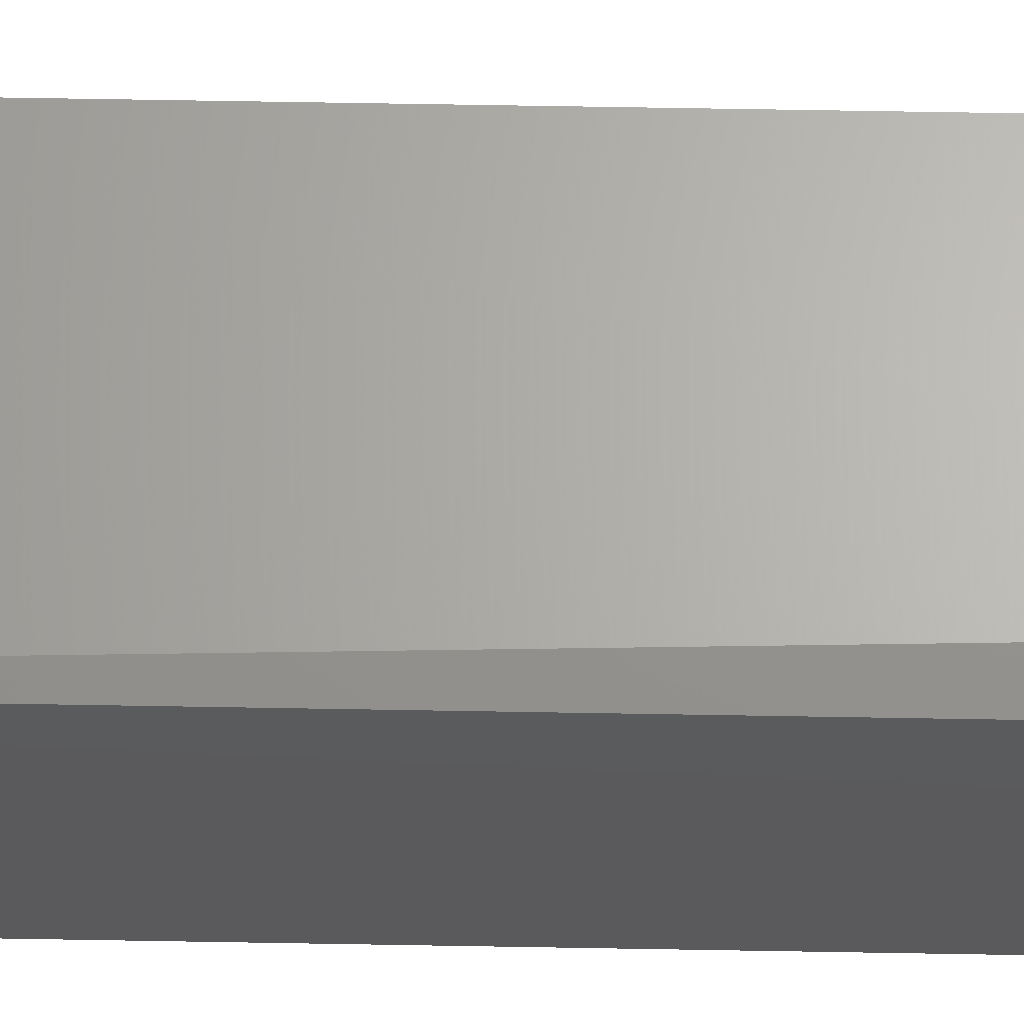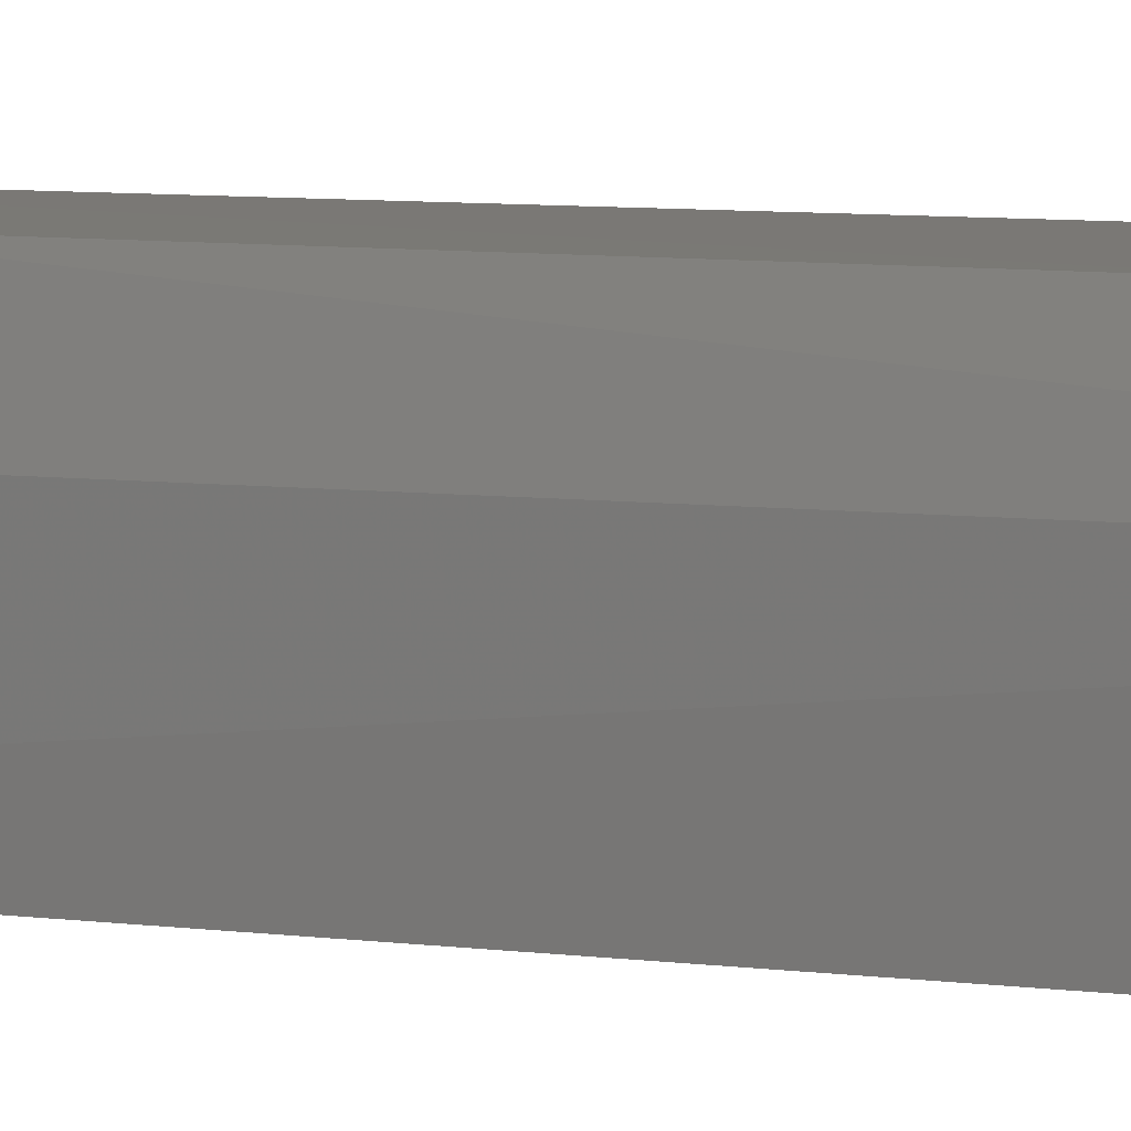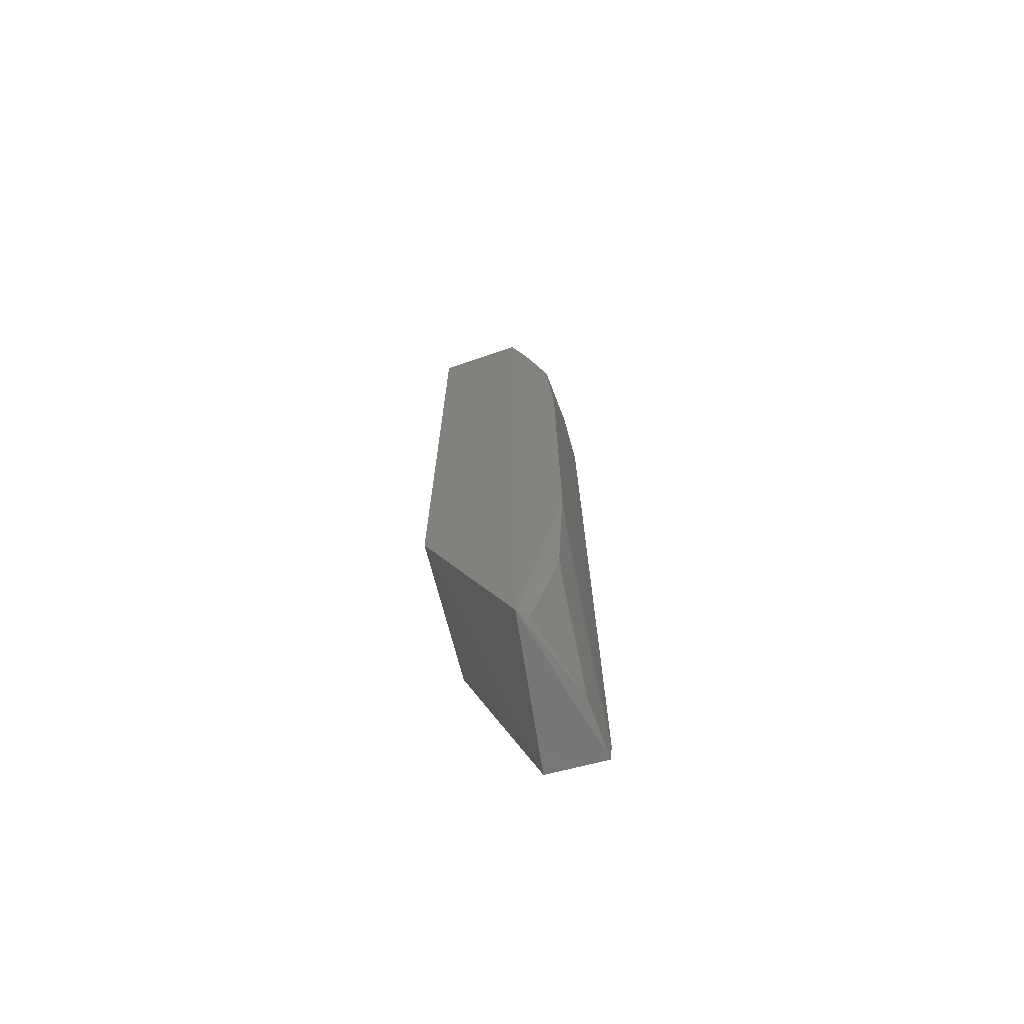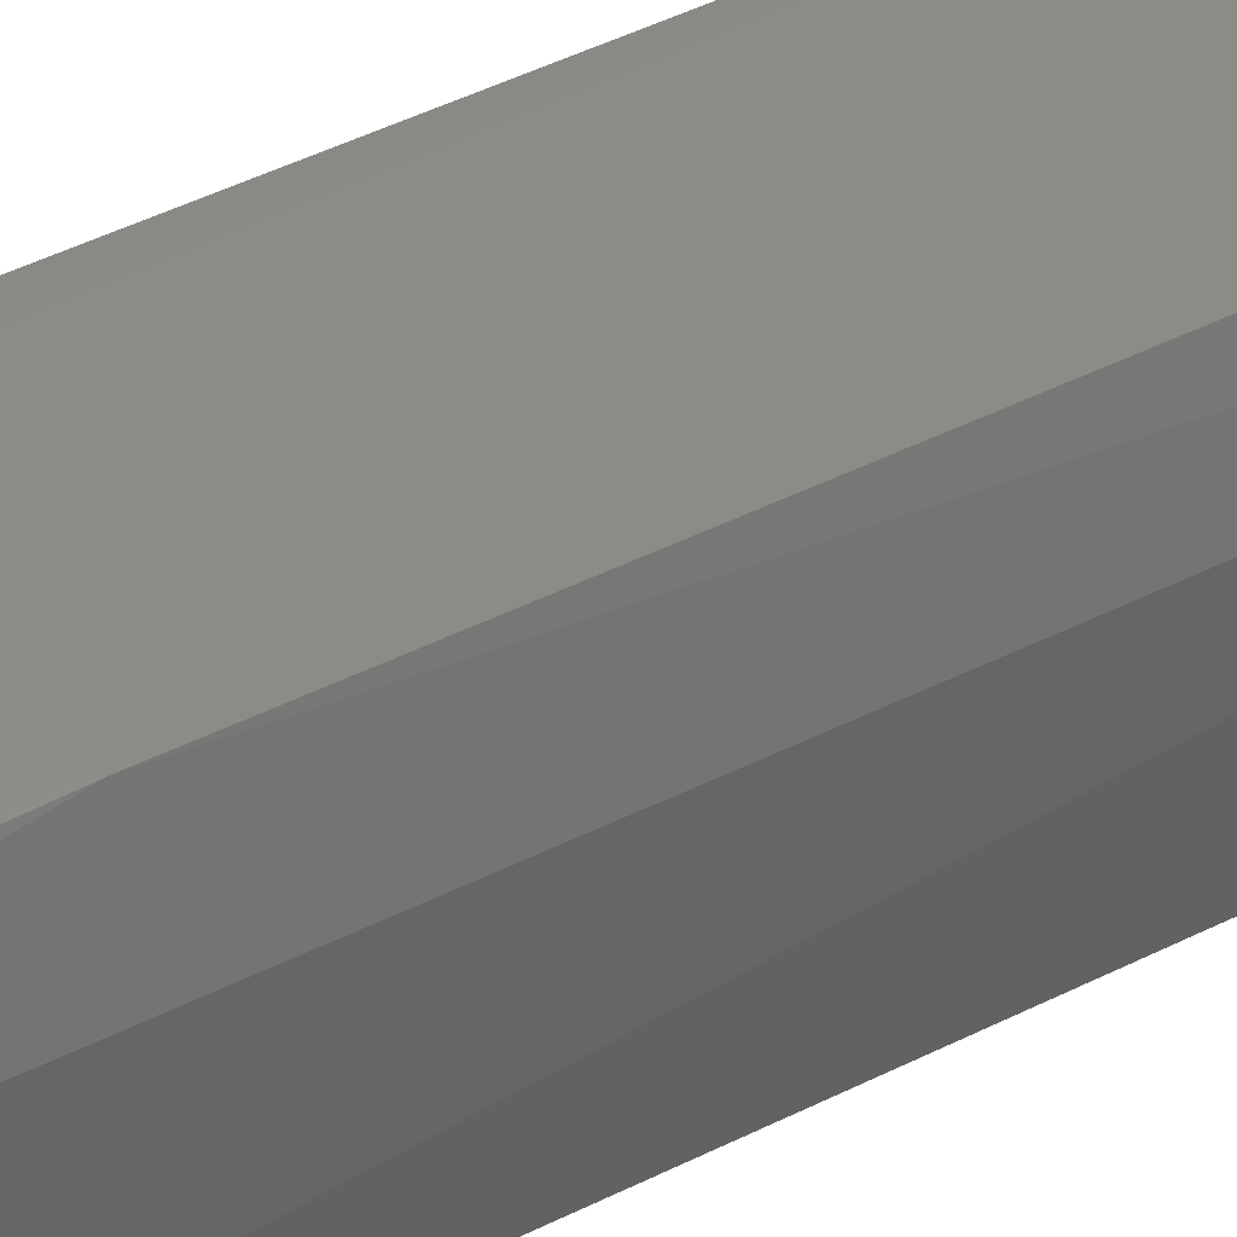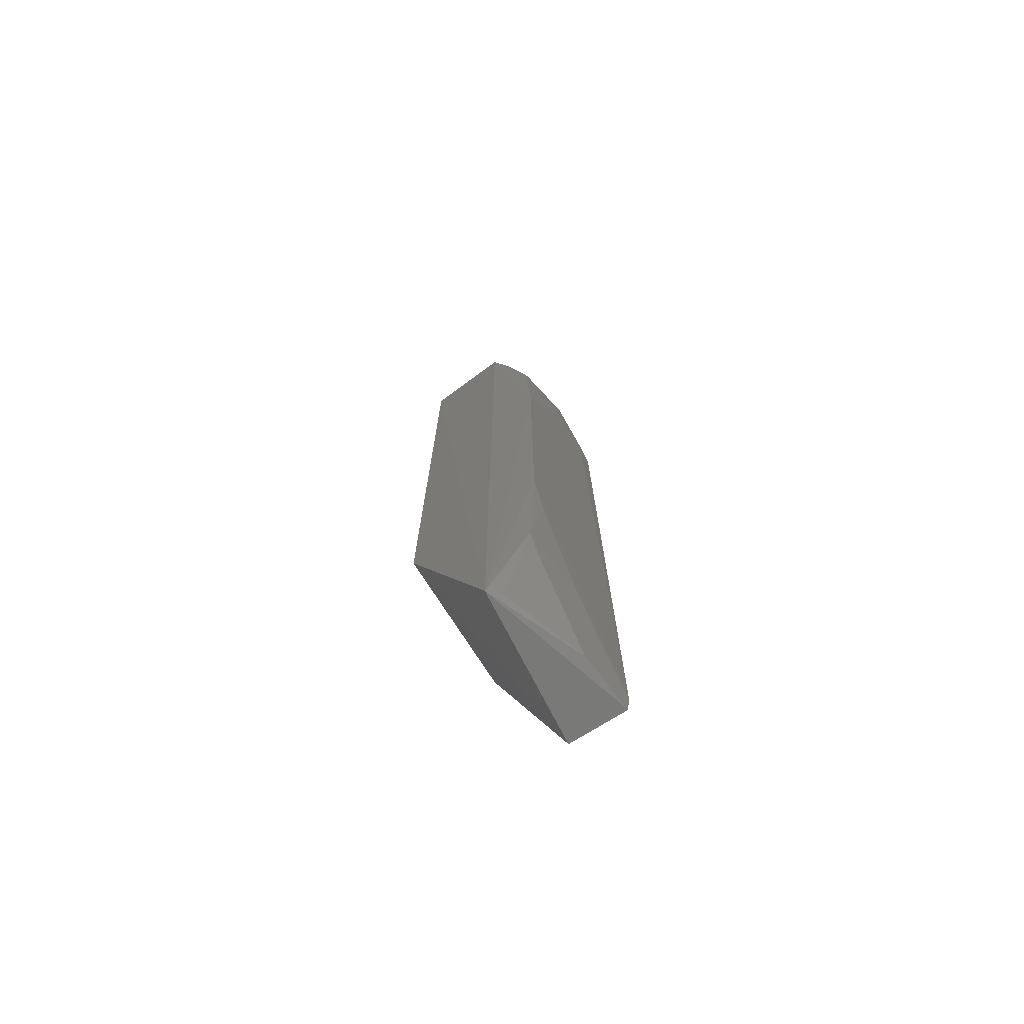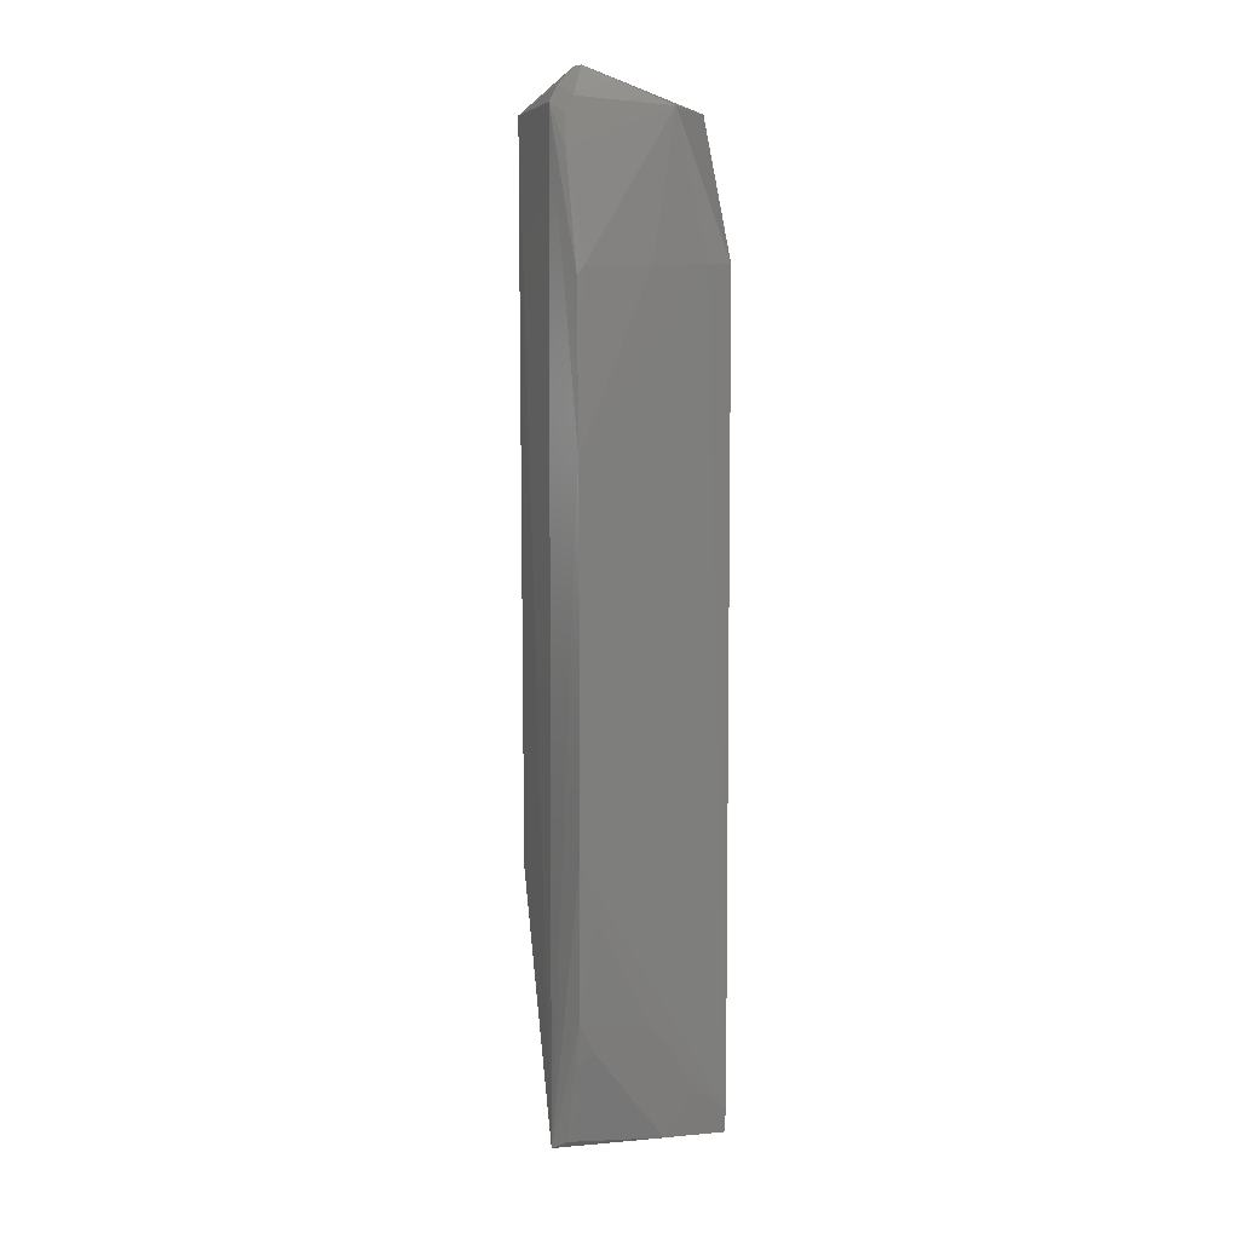
<metadata>
{"format":"stl","ext":"stl","renderer":"f3d","projection":"perspective","resolution":1024,"background":"white","views":[{"elev":65.5,"azim":-89.0,"up":"+Y"},{"elev":5.6,"azim":117.0,"up":"+Y"},{"elev":-71.1,"azim":104.5,"up":"+Z"},{"elev":34.4,"azim":53.8,"up":"+Y"},{"elev":-73.3,"azim":122.3,"up":"+Z"},{"elev":9.7,"azim":156.8,"up":"+Z"}]}
</metadata>
<code>
# stl→obj: 32 verts, 60 faces
v 10.5 3.444 10.28
v 13.68 3.444 10.28
v 13.16 5.421 11.1
v 13.68 3.444 -4.763
v 13.89 5.449 -10.09
v 13.79 5.37 10.41
v 13.65 6.432 3.92
v 10.5 3.444 -4.763
v 10.49 6.445 -9.427
v 13.65 6.432 -3.92
v 13.61 6.263 -7.236
v 11.79 6.275 -9.894
v 10.5 6.398 -9.939
v 13.61 5.346 10.73
v 10.5 5.115 10.28
v 11.58 6.208 10.35
v 10.51 6.393 7.441
v 13.61 6.263 7.236
v 10.5 5.115 -9.944
v 11.02 6.45 7.45
v 12.15 6.429 7.423
v 13.63 5.66 -9.915
v 13.29 5.361 11.07
v 13.48 6.279 7.421
v 13.38 5.582 10.53
v 13.56 5.606 10.2
v 13.61 5.751 9.563
v 13.32 6.428 -5.09
v 12.15 6.429 -7.423
v 11.15 6.426 -8.924
v 13.28 6.256 -7.893
v 13.6 6.067 -8.222
f 1 2 3
f 4 5 2
f 4 2 1
f 6 2 5
f 6 5 7
f 8 4 1
f 8 1 9
f 10 7 5
f 10 5 11
f 12 5 13
f 14 2 6
f 15 16 17
f 15 1 3
f 15 3 16
f 15 9 1
f 15 17 9
f 18 6 7
f 19 13 5
f 19 5 4
f 19 4 8
f 19 8 9
f 19 9 13
f 20 10 9
f 20 7 10
f 20 21 7
f 20 9 17
f 20 17 16
f 20 16 21
f 22 5 12
f 23 3 2
f 23 2 14
f 24 21 16
f 24 18 7
f 24 7 21
f 25 26 16
f 25 16 3
f 25 14 6
f 25 6 26
f 25 23 14
f 25 3 23
f 27 26 6
f 27 6 18
f 27 18 24
f 27 24 16
f 27 16 26
f 28 10 11
f 28 11 29
f 28 29 9
f 28 9 10
f 30 29 12
f 30 9 29
f 30 12 13
f 30 13 9
f 31 29 11
f 31 12 29
f 31 22 12
f 32 11 5
f 32 5 22
f 32 31 11
f 32 22 31

</code>
